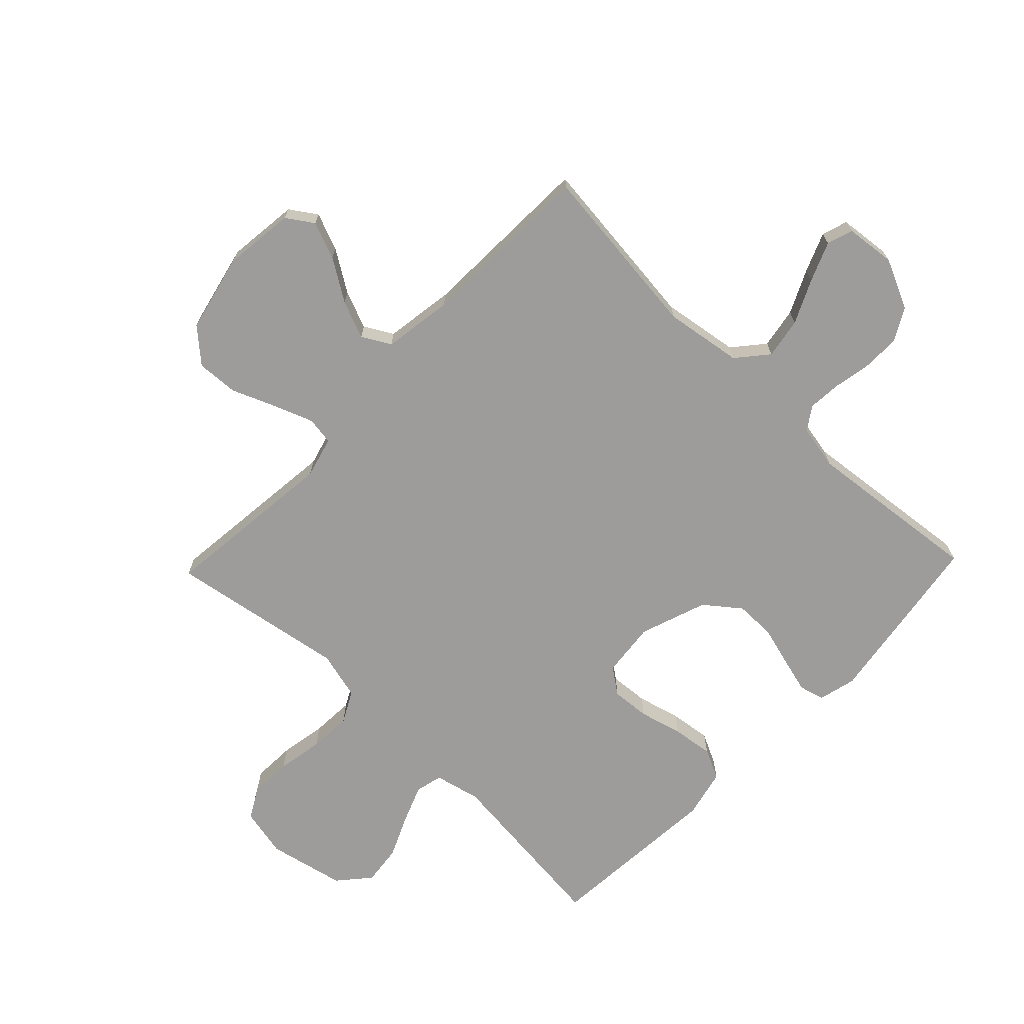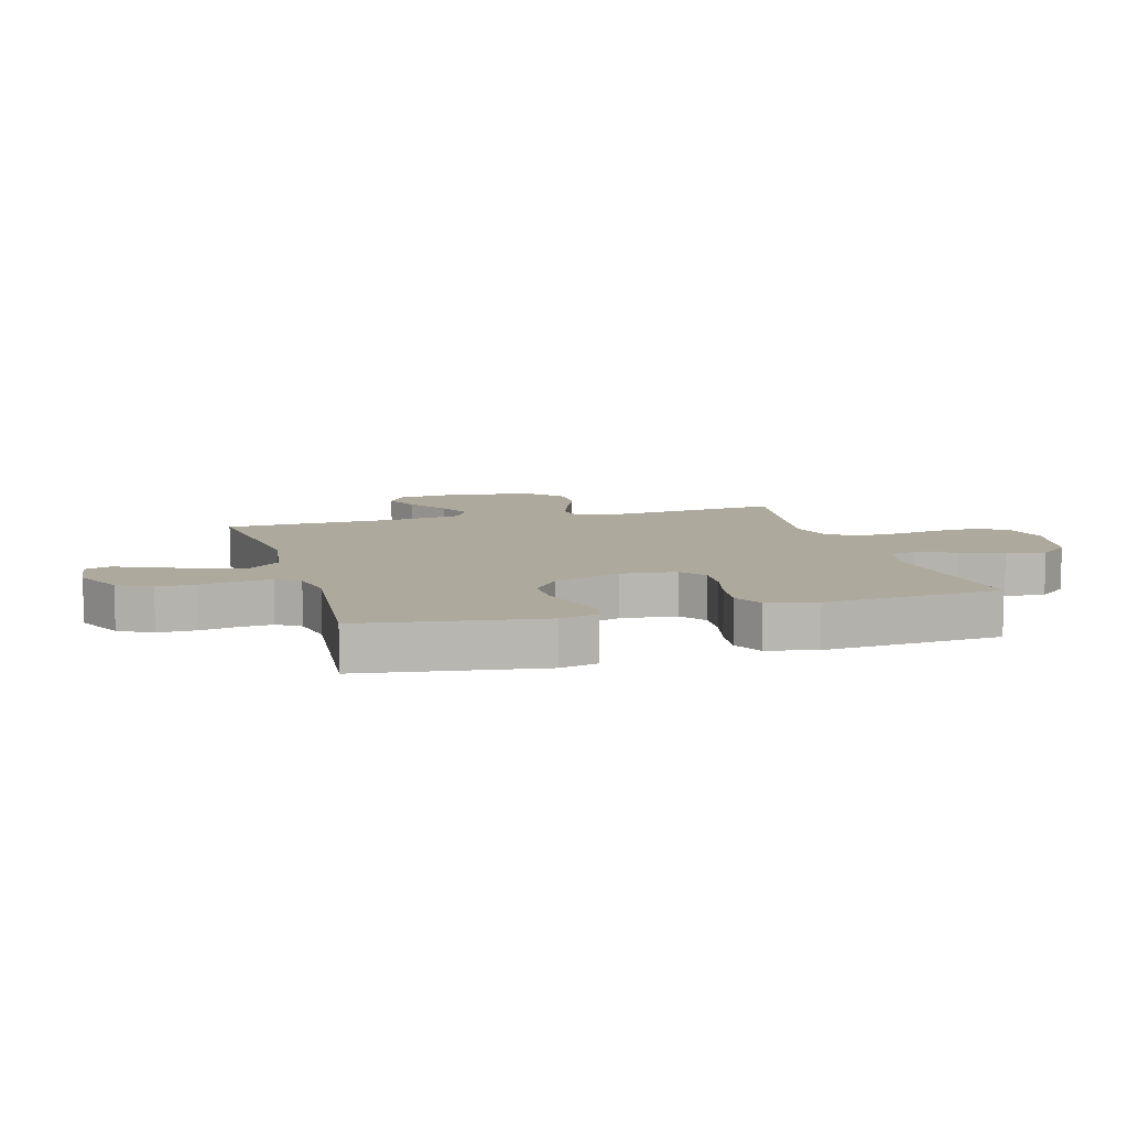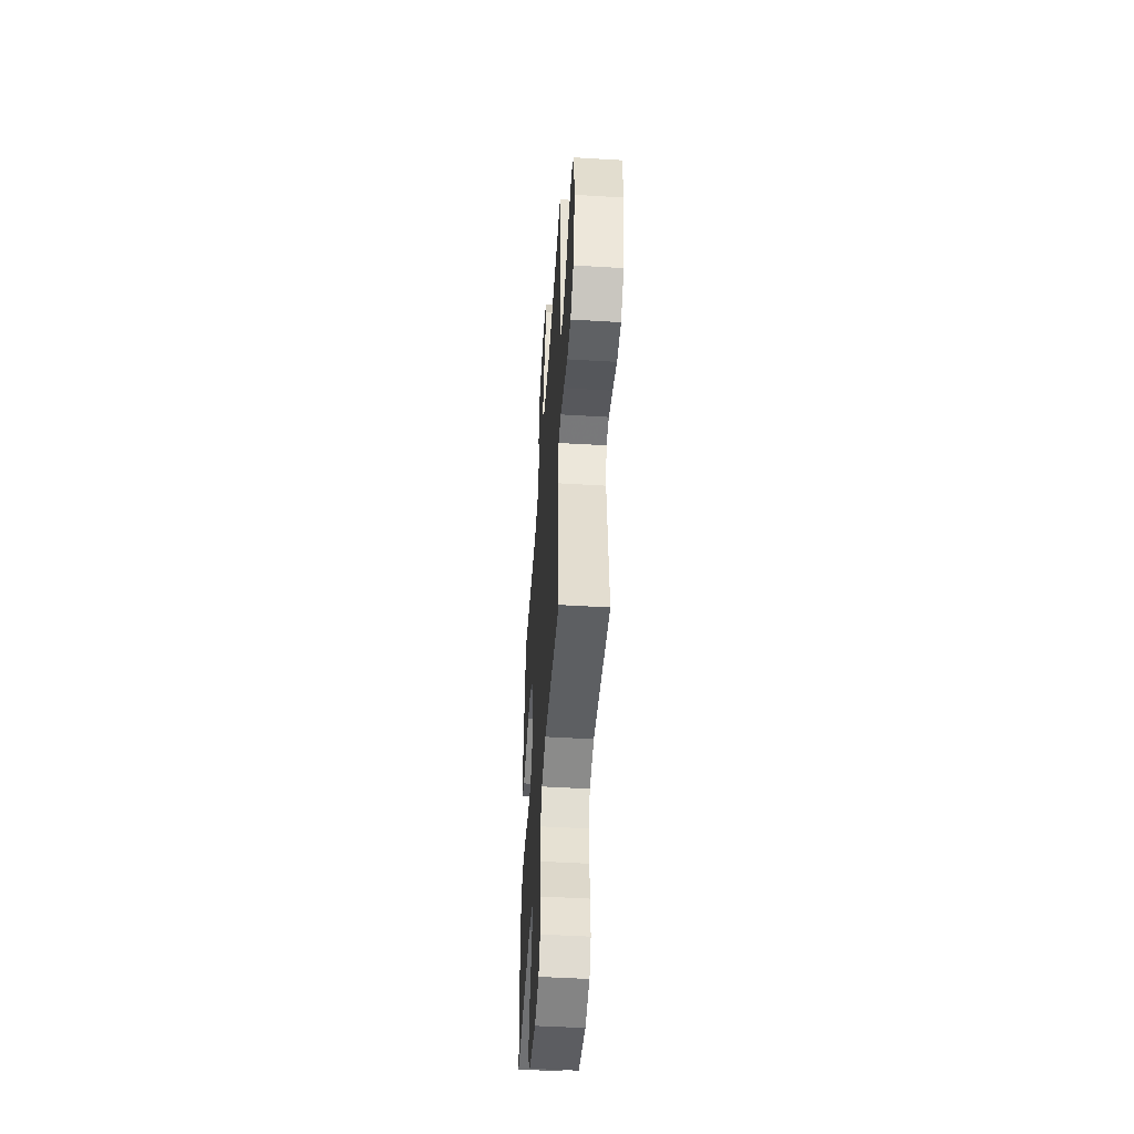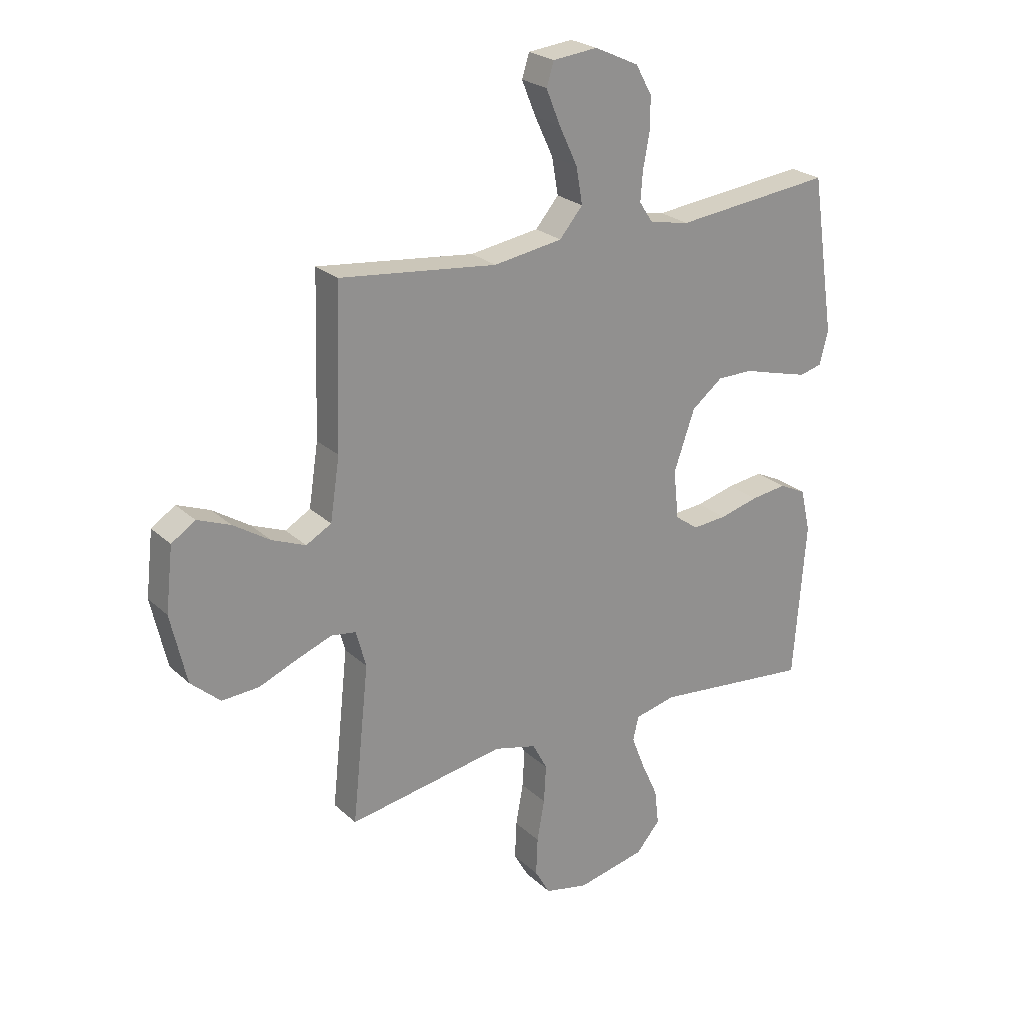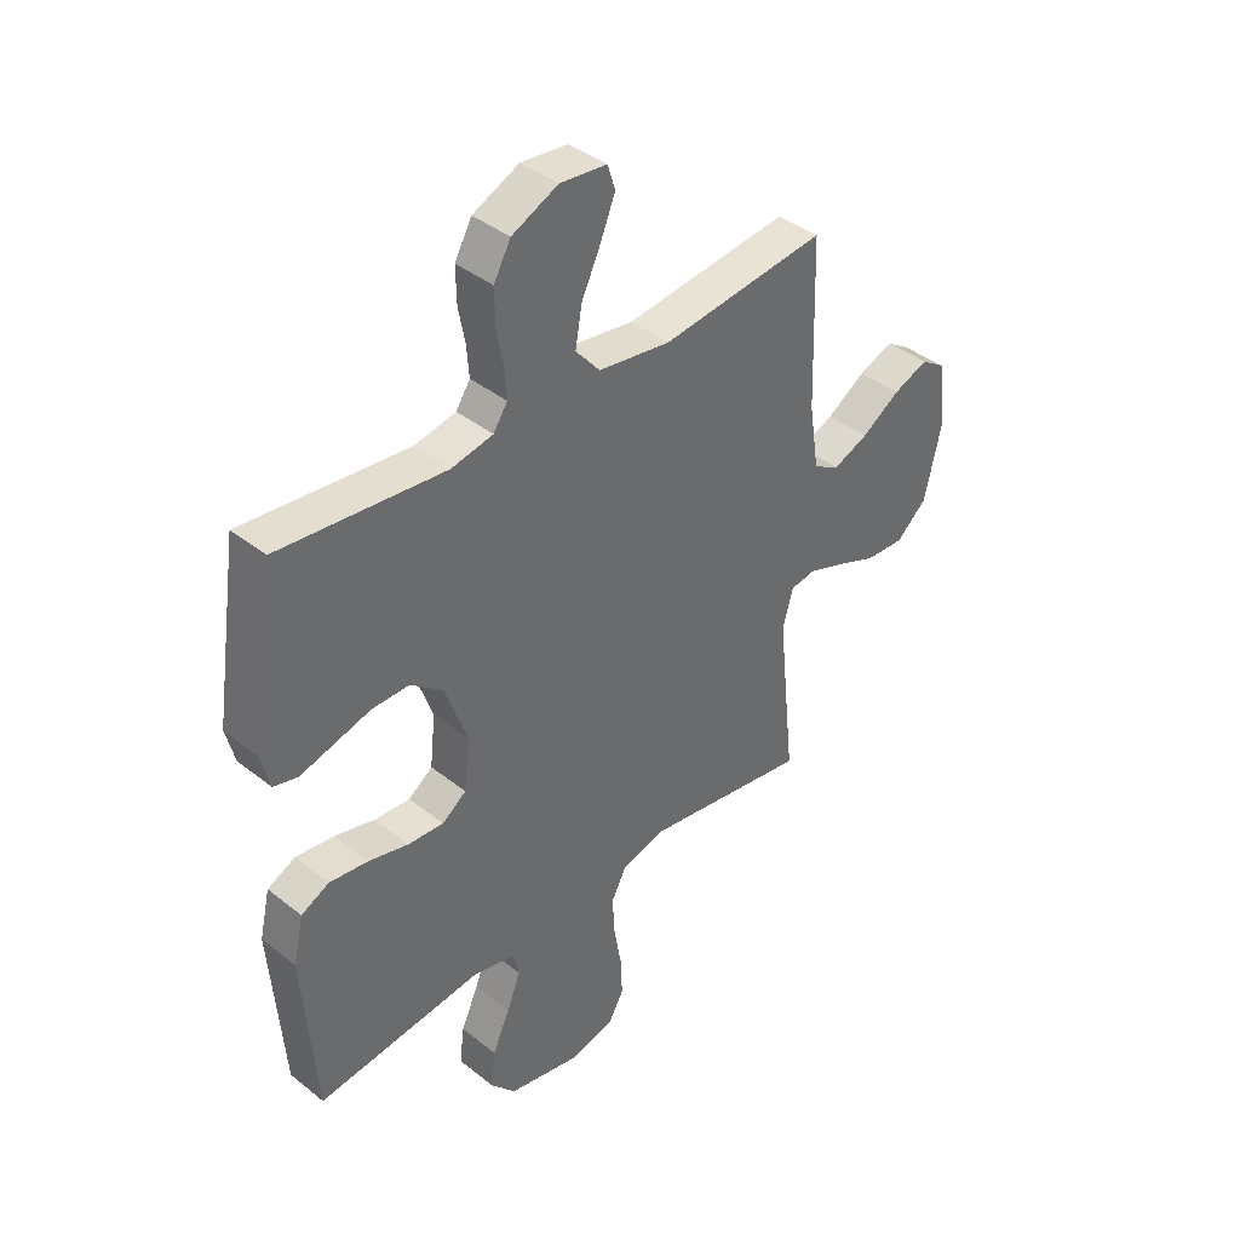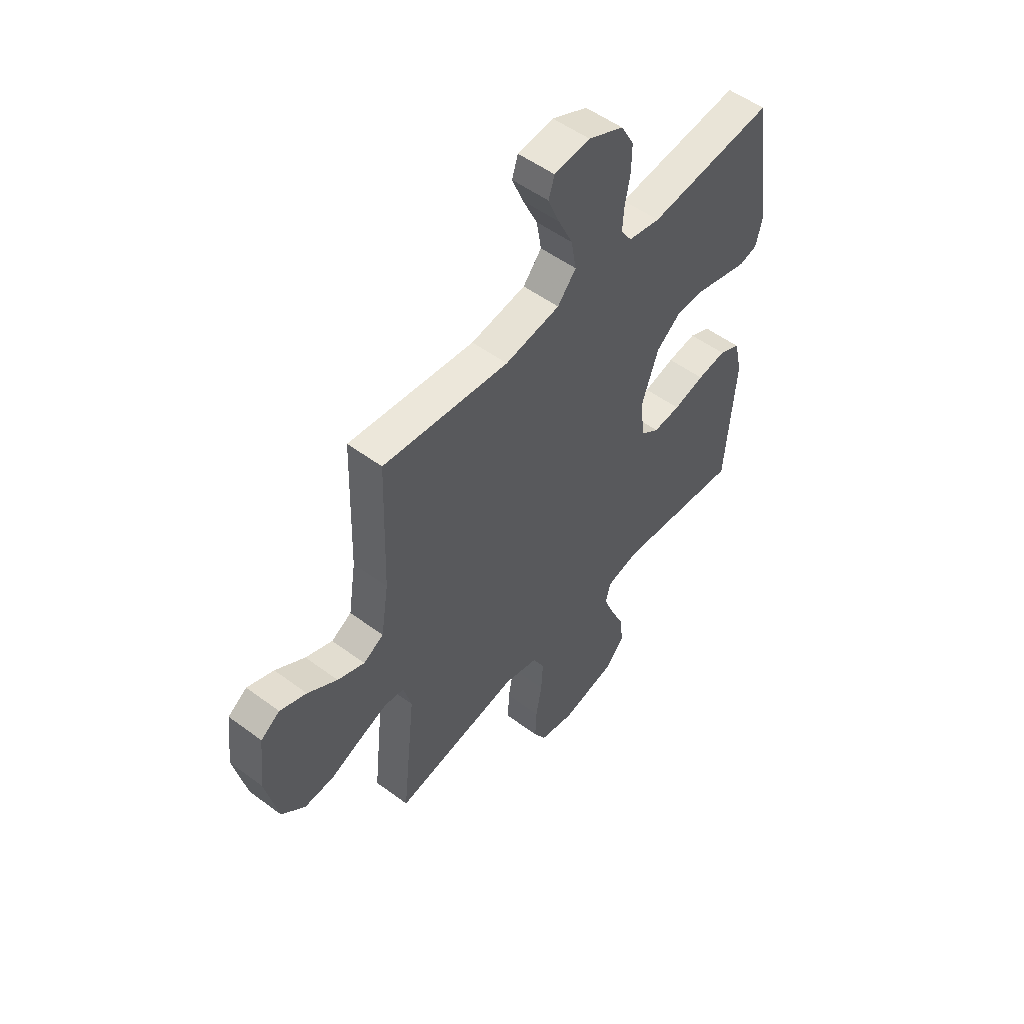
<metadata>
{"format":"obj","ext":"obj","renderer":"f3d","projection":"perspective","resolution":1024,"background":"white","views":[{"elev":-70.0,"azim":-43.8,"up":"+Y"},{"elev":8.8,"azim":73.8,"up":"+Y"},{"elev":-49.1,"azim":-93.8,"up":"+Z"},{"elev":24.2,"azim":-34.4,"up":"+Z"},{"elev":40.0,"azim":134.4,"up":"+Z"},{"elev":52.7,"azim":-51.4,"up":"+Z"}]}
</metadata>
<code>
v 0.5 0.07 -0.5
v 0.2 0.07 -0.468
v 0.122 0.07 -0.486
v 0.111 0.07 -0.532
v 0.136 0.07 -0.596
v 0.168 0.07 -0.667
v 0.176 0.07 -0.735
v 0.13 0.07 -0.788
v 0 0.07 -0.816
v -0.083 0.07 -0.798
v -0.112 0.07 -0.747
v -0.109 0.07 -0.675
v -0.095 0.07 -0.596
v -0.091 0.07 -0.524
v -0.119 0.07 -0.471
v -0.2 0.07 -0.45
v -0.5 0.07 -0.5
v -0.468 0.07 -0.2
v -0.487 0.07 -0.13
v -0.534 0.07 -0.123
v -0.601 0.07 -0.148
v -0.674 0.07 -0.178
v -0.745 0.07 -0.182
v -0.801 0.07 -0.132
v -0.831 0.07 0
v -0.817 0.07 0.121
v -0.772 0.07 0.151
v -0.709 0.07 0.126
v -0.639 0.07 0.081
v -0.575 0.07 0.055
v -0.527 0.07 0.082
v -0.509 0.07 0.2
v -0.5 0.07 0.5
v -0.2 0.07 0.466
v -0.069 0.07 0.486
v -0.025 0.07 0.538
v -0.037 0.07 0.607
v -0.072 0.07 0.681
v -0.099 0.07 0.747
v -0.085 0.07 0.791
v 0 0.07 0.8
v 0.084 0.07 0.761
v 0.115 0.07 0.705
v 0.114 0.07 0.641
v 0.102 0.07 0.577
v 0.098 0.07 0.522
v 0.124 0.07 0.483
v 0.2 0.07 0.468
v 0.5 0.07 0.5
v 0.545 0.07 0.2
v 0.529 0.07 0.136
v 0.486 0.07 0.125
v 0.426 0.07 0.141
v 0.358 0.07 0.16
v 0.29 0.07 0.16
v 0.231 0.07 0.114
v 0.191 0.07 0
v 0.201 0.07 -0.093
v 0.245 0.07 -0.125
v 0.31 0.07 -0.12
v 0.384 0.07 -0.101
v 0.453 0.07 -0.092
v 0.504 0.07 -0.117
v 0.523 0.07 -0.2
v 0.5 0 -0.5
v 0.2 0 -0.468
v 0.122 0 -0.486
v 0.111 0 -0.532
v 0.136 0 -0.596
v 0.168 0 -0.667
v 0.176 0 -0.735
v 0.13 0 -0.788
v 0 0 -0.816
v -0.083 0 -0.798
v -0.112 0 -0.747
v -0.109 0 -0.675
v -0.095 0 -0.596
v -0.091 0 -0.524
v -0.119 0 -0.471
v -0.2 0 -0.45
v -0.5 0 -0.5
v -0.468 0 -0.2
v -0.487 0 -0.13
v -0.534 0 -0.123
v -0.601 0 -0.148
v -0.674 0 -0.178
v -0.745 0 -0.182
v -0.801 0 -0.132
v -0.831 0 0
v -0.817 0 0.121
v -0.772 0 0.151
v -0.709 0 0.126
v -0.639 0 0.081
v -0.575 0 0.055
v -0.527 0 0.082
v -0.509 0 0.2
v -0.5 0 0.5
v -0.2 0 0.466
v -0.069 0 0.486
v -0.025 0 0.538
v -0.037 0 0.607
v -0.072 0 0.681
v -0.099 0 0.747
v -0.085 0 0.791
v 0 0 0.8
v 0.084 0 0.761
v 0.115 0 0.705
v 0.114 0 0.641
v 0.102 0 0.577
v 0.098 0 0.522
v 0.124 0 0.483
v 0.2 0 0.468
v 0.5 0 0.5
v 0.545 0 0.2
v 0.529 0 0.136
v 0.486 0 0.125
v 0.426 0 0.141
v 0.358 0 0.16
v 0.29 0 0.16
v 0.231 0 0.114
v 0.191 0 0
v 0.201 0 -0.093
v 0.245 0 -0.125
v 0.31 0 -0.12
v 0.384 0 -0.101
v 0.453 0 -0.092
v 0.504 0 -0.117
v 0.523 0 -0.2
f 63 64 1 2
f 60 61 62 63
f 59 60 63 2
f 58 59 2 3
f 57 58 3 4
f 51 52 53 54
f 49 50 51 54
f 48 49 54 55
f 47 48 55 56
f 42 43 44 45
f 42 45 46
f 41 42 46
f 40 41 46
f 37 38 39 40
f 37 40 46 47
f 32 33 34
f 31 32 34 35
f 26 27 28 29
f 26 29 30
f 25 26 30
f 24 25 30
f 21 22 23 24
f 20 21 24 30
f 19 20 30 31
f 16 17 18
f 15 16 18 19
f 10 11 12 13
f 10 13 14
f 9 10 14
f 8 9 14
f 5 6 7 8
f 4 5 8 14
f 57 4 14 15
f 36 37 47 56
f 35 36 56 57
f 31 35 57
f 15 19 31 57
f 66 65 128 127
f 127 126 125 124
f 66 127 124 123
f 67 66 123 122
f 68 67 122 121
f 118 117 116 115
f 118 115 114 113
f 119 118 113 112
f 120 119 112 111
f 109 108 107 106
f 110 109 106
f 110 106 105
f 110 105 104
f 104 103 102 101
f 111 110 104 101
f 98 97 96
f 99 98 96 95
f 93 92 91 90
f 94 93 90
f 94 90 89
f 94 89 88
f 88 87 86 85
f 94 88 85 84
f 95 94 84 83
f 82 81 80
f 83 82 80 79
f 77 76 75 74
f 78 77 74
f 78 74 73
f 78 73 72
f 72 71 70 69
f 78 72 69 68
f 79 78 68 121
f 120 111 101 100
f 121 120 100 99
f 121 99 95
f 121 95 83 79
f 1 65 66 2
f 2 66 67 3
f 3 67 68 4
f 4 68 69 5
f 5 69 70 6
f 6 70 71 7
f 7 71 72 8
f 8 72 73 9
f 9 73 74 10
f 10 74 75 11
f 11 75 76 12
f 12 76 77 13
f 13 77 78 14
f 14 78 79 15
f 15 79 80 16
f 16 80 81 17
f 17 81 82 18
f 18 82 83 19
f 19 83 84 20
f 20 84 85 21
f 21 85 86 22
f 22 86 87 23
f 23 87 88 24
f 24 88 89 25
f 25 89 90 26
f 26 90 91 27
f 27 91 92 28
f 28 92 93 29
f 29 93 94 30
f 30 94 95 31
f 31 95 96 32
f 32 96 97 33
f 33 97 98 34
f 34 98 99 35
f 35 99 100 36
f 36 100 101 37
f 37 101 102 38
f 38 102 103 39
f 39 103 104 40
f 40 104 105 41
f 41 105 106 42
f 42 106 107 43
f 43 107 108 44
f 44 108 109 45
f 45 109 110 46
f 46 110 111 47
f 47 111 112 48
f 48 112 113 49
f 49 113 114 50
f 50 114 115 51
f 51 115 116 52
f 52 116 117 53
f 53 117 118 54
f 54 118 119 55
f 55 119 120 56
f 56 120 121 57
f 57 121 122 58
f 58 122 123 59
f 59 123 124 60
f 60 124 125 61
f 61 125 126 62
f 62 126 127 63
f 63 127 128 64
f 64 128 65 1

</code>
